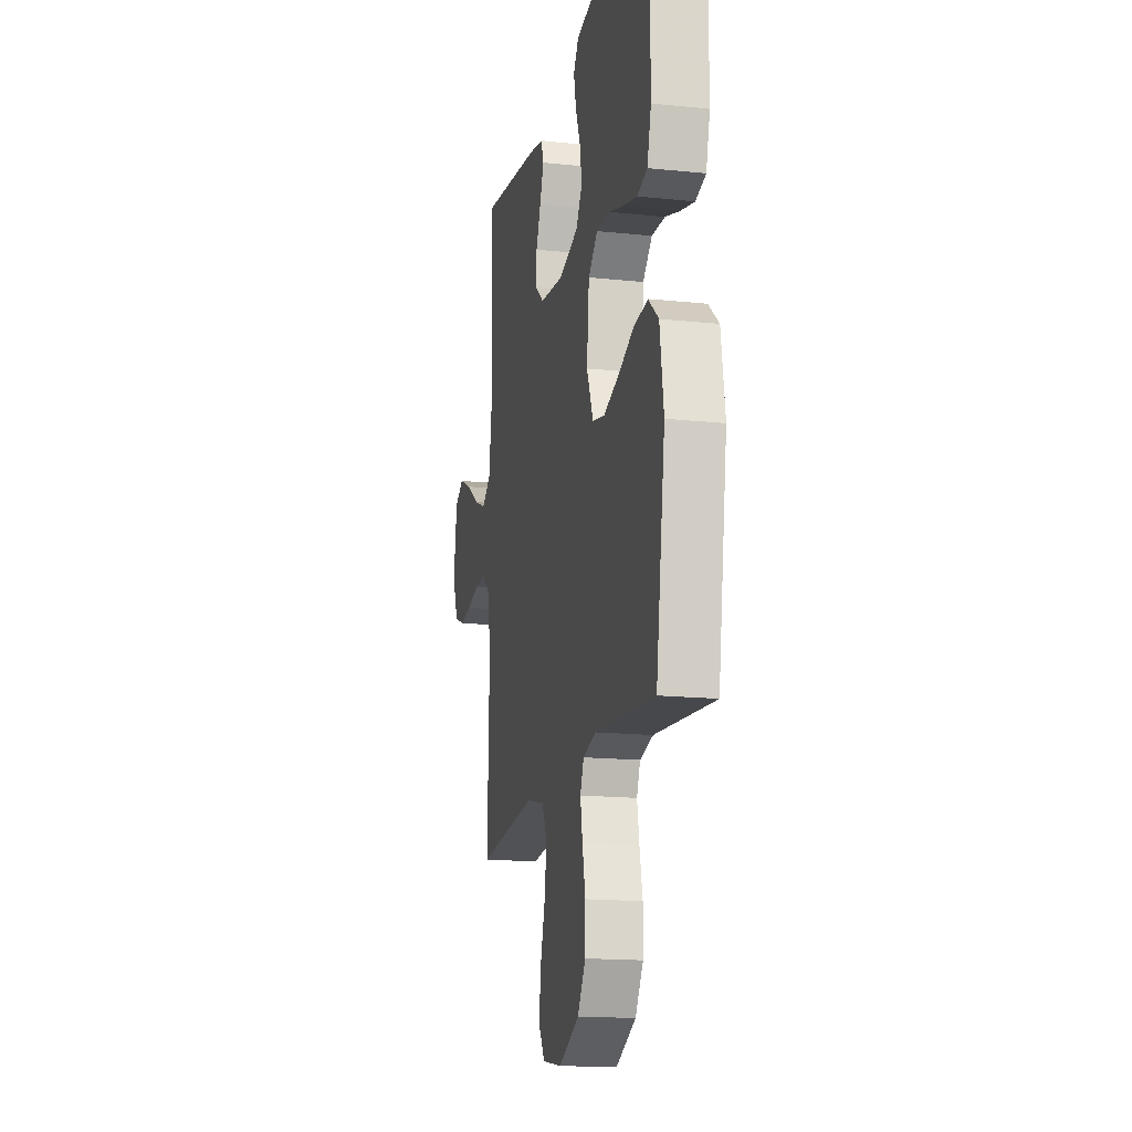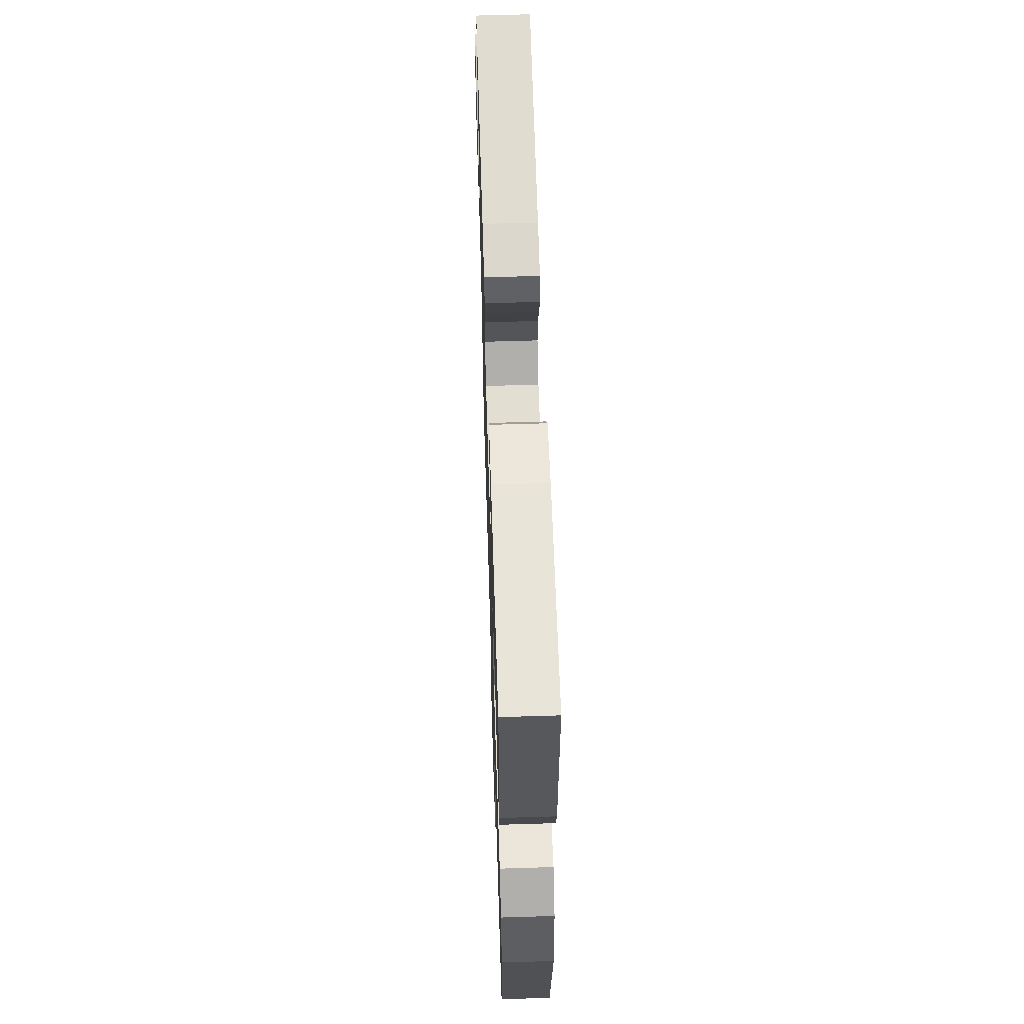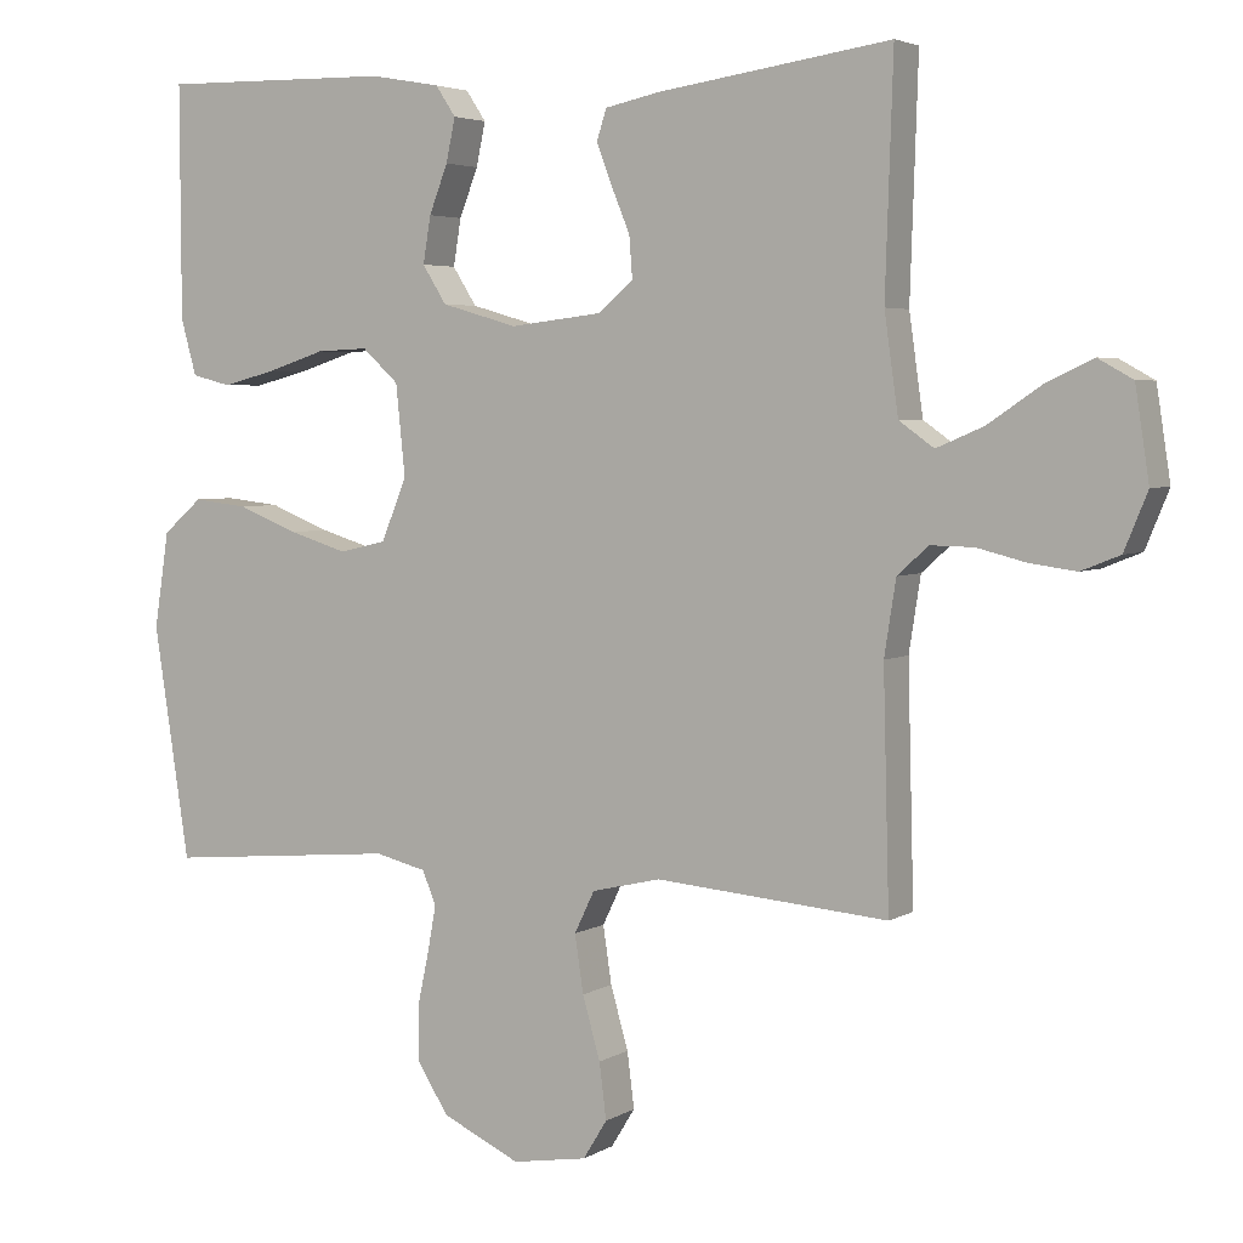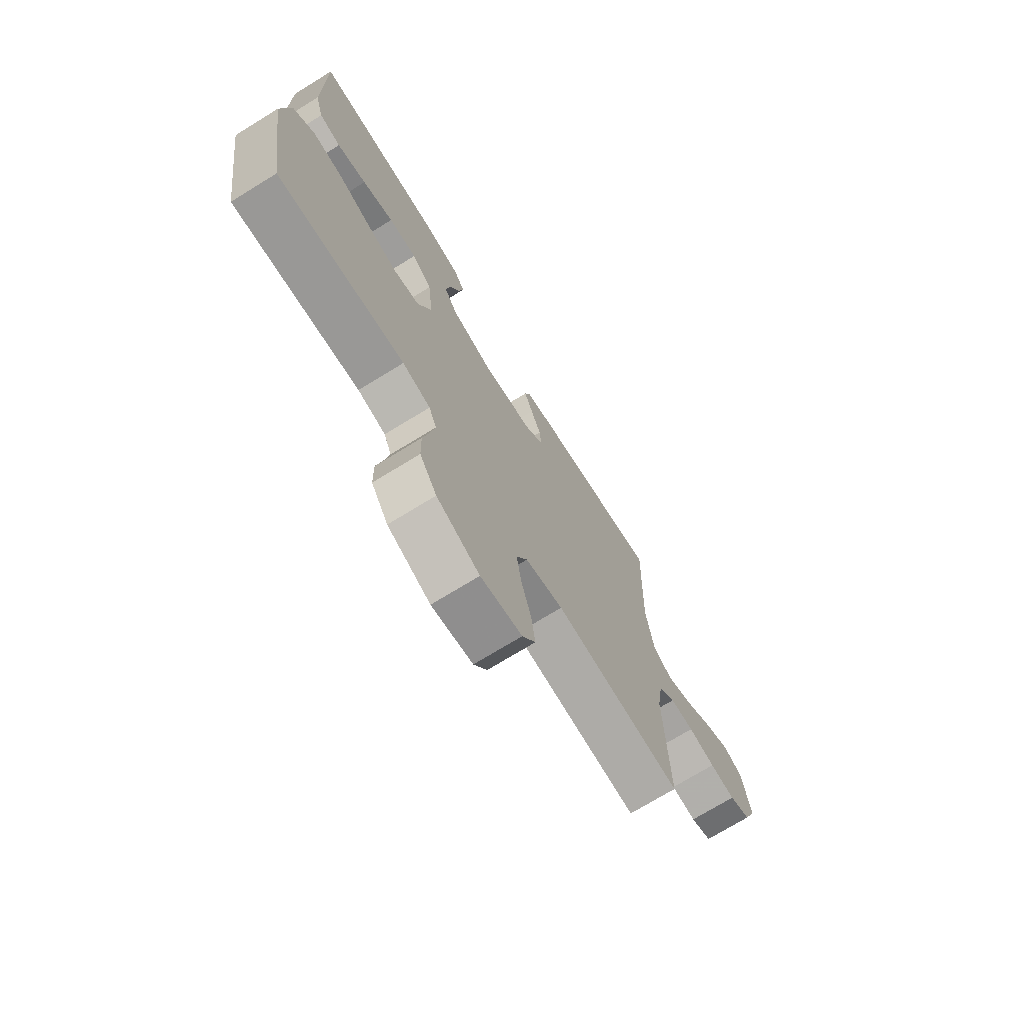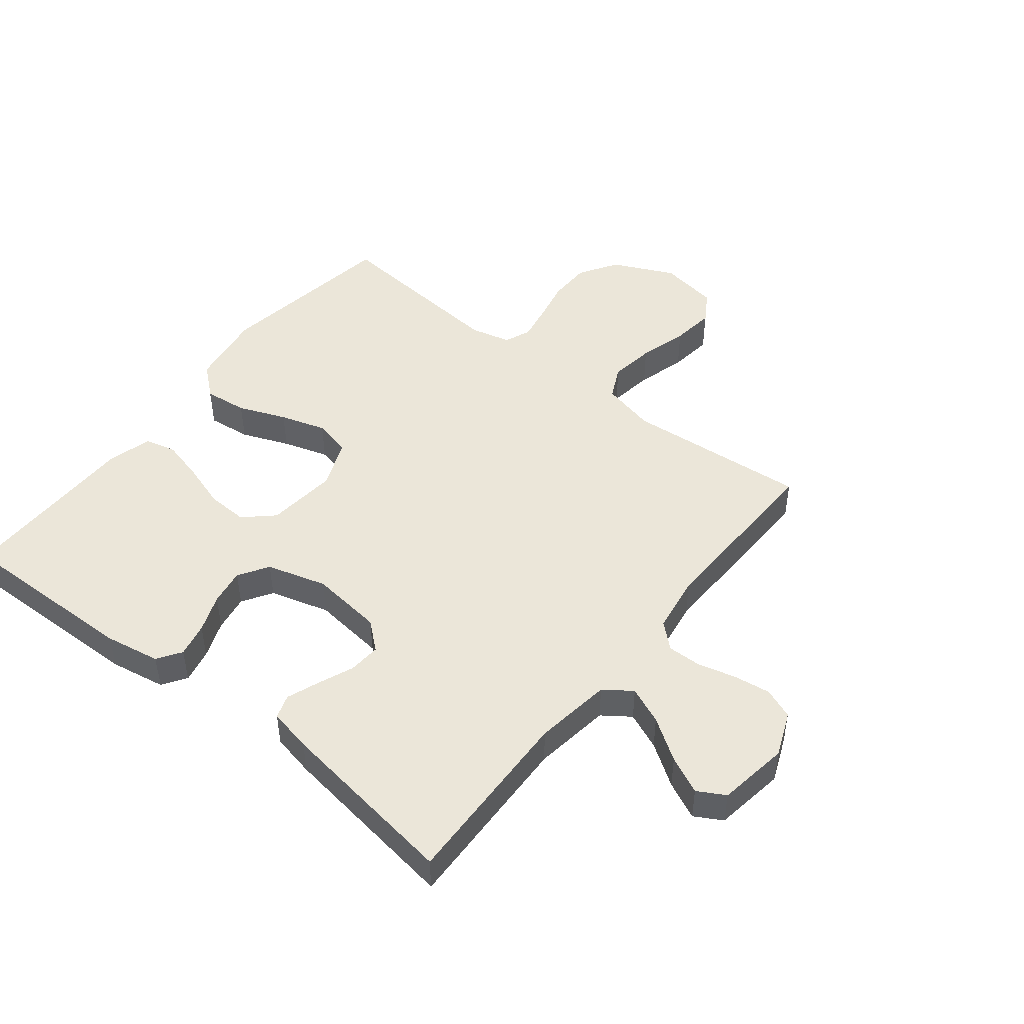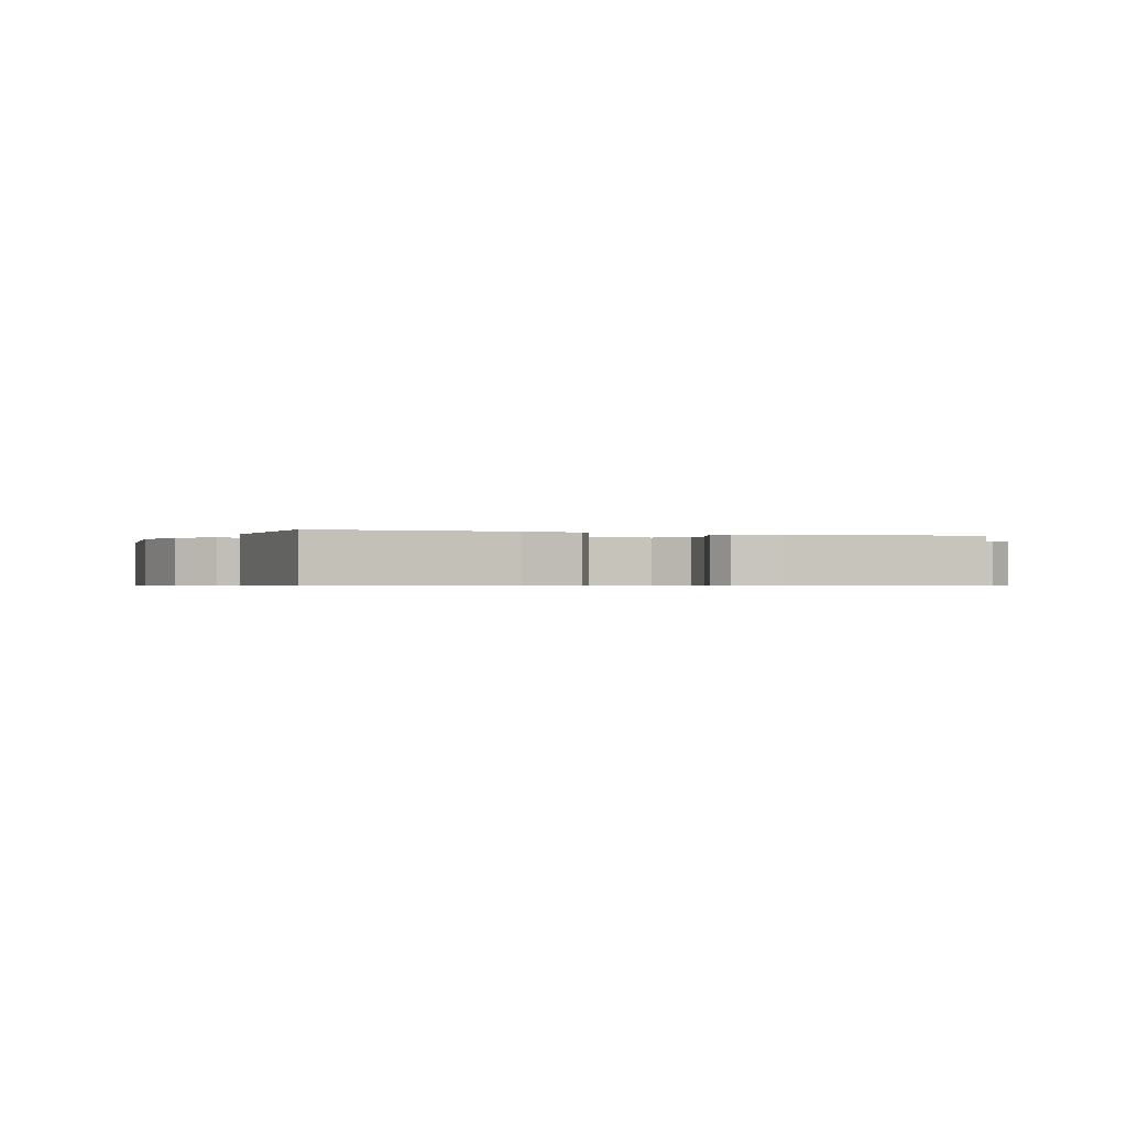
<metadata>
{"format":"obj","ext":"obj","renderer":"f3d","projection":"perspective","resolution":1024,"background":"white","views":[{"elev":-16.4,"azim":-102.1,"up":"+Z"},{"elev":61.1,"azim":-91.8,"up":"+Z"},{"elev":4.1,"azim":29.1,"up":"+Z"},{"elev":-72.7,"azim":-58.4,"up":"+Z"},{"elev":47.5,"azim":38.3,"up":"+Y"},{"elev":-0.5,"azim":-22.2,"up":"+Y"}]}
</metadata>
<code>
v -0.5 0.07 0.5
v -0.2 0.07 0.495
v -0.109 0.07 0.479
v -0.083 0.07 0.44
v -0.095 0.07 0.384
v -0.119 0.07 0.322
v -0.129 0.07 0.262
v -0.098 0.07 0.213
v 0 0.07 0.185
v 0.119 0.07 0.199
v 0.164 0.07 0.238
v 0.16 0.07 0.291
v 0.136 0.07 0.349
v 0.116 0.07 0.402
v 0.129 0.07 0.441
v 0.2 0.07 0.456
v 0.5 0.07 0.5
v 0.49 0.07 0.2
v 0.508 0.07 0.073
v 0.553 0.07 0.041
v 0.614 0.07 0.067
v 0.682 0.07 0.113
v 0.743 0.07 0.142
v 0.788 0.07 0.117
v 0.806 0.07 0
v 0.776 0.07 -0.073
v 0.726 0.07 -0.093
v 0.666 0.07 -0.085
v 0.603 0.07 -0.069
v 0.547 0.07 -0.068
v 0.507 0.07 -0.104
v 0.492 0.07 -0.2
v 0.5 0.07 -0.5
v 0.2 0.07 -0.475
v 0.111 0.07 -0.496
v 0.085 0.07 -0.55
v 0.096 0.07 -0.624
v 0.119 0.07 -0.704
v 0.128 0.07 -0.776
v 0.097 0.07 -0.826
v 0 0.07 -0.842
v -0.101 0.07 -0.795
v -0.141 0.07 -0.732
v -0.142 0.07 -0.662
v -0.127 0.07 -0.592
v -0.116 0.07 -0.532
v -0.134 0.07 -0.489
v -0.2 0.07 -0.473
v -0.5 0.07 -0.5
v -0.546 0.07 -0.2
v -0.527 0.07 -0.076
v -0.476 0.07 -0.032
v -0.405 0.07 -0.04
v -0.327 0.07 -0.071
v -0.252 0.07 -0.094
v -0.191 0.07 -0.08
v -0.158 0.07 0
v -0.17 0.07 0.117
v -0.217 0.07 0.16
v -0.284 0.07 0.157
v -0.358 0.07 0.133
v -0.428 0.07 0.115
v -0.479 0.07 0.128
v -0.499 0.07 0.2
v -0.5 0 0.5
v -0.2 0 0.495
v -0.109 0 0.479
v -0.083 0 0.44
v -0.095 0 0.384
v -0.119 0 0.322
v -0.129 0 0.262
v -0.098 0 0.213
v 0 0 0.185
v 0.119 0 0.199
v 0.164 0 0.238
v 0.16 0 0.291
v 0.136 0 0.349
v 0.116 0 0.402
v 0.129 0 0.441
v 0.2 0 0.456
v 0.5 0 0.5
v 0.49 0 0.2
v 0.508 0 0.073
v 0.553 0 0.041
v 0.614 0 0.067
v 0.682 0 0.113
v 0.743 0 0.142
v 0.788 0 0.117
v 0.806 0 0
v 0.776 0 -0.073
v 0.726 0 -0.093
v 0.666 0 -0.085
v 0.603 0 -0.069
v 0.547 0 -0.068
v 0.507 0 -0.104
v 0.492 0 -0.2
v 0.5 0 -0.5
v 0.2 0 -0.475
v 0.111 0 -0.496
v 0.085 0 -0.55
v 0.096 0 -0.624
v 0.119 0 -0.704
v 0.128 0 -0.776
v 0.097 0 -0.826
v 0 0 -0.842
v -0.101 0 -0.795
v -0.141 0 -0.732
v -0.142 0 -0.662
v -0.127 0 -0.592
v -0.116 0 -0.532
v -0.134 0 -0.489
v -0.2 0 -0.473
v -0.5 0 -0.5
v -0.546 0 -0.2
v -0.527 0 -0.076
v -0.476 0 -0.032
v -0.405 0 -0.04
v -0.327 0 -0.071
v -0.252 0 -0.094
v -0.191 0 -0.08
v -0.158 0 0
v -0.17 0 0.117
v -0.217 0 0.16
v -0.284 0 0.157
v -0.358 0 0.133
v -0.428 0 0.115
v -0.479 0 0.128
v -0.499 0 0.2
f 60 61 62 63
f 60 63 64 1
f 51 52 53 54
f 51 54 55
f 48 49 50 51
f 47 48 51 55
f 46 47 55 56
f 42 43 44 45
f 42 45 46
f 41 42 46
f 37 38 39 40
f 36 37 40 41
f 32 33 34
f 31 32 34 35
f 26 27 28 29
f 24 25 26 29
f 24 29 30
f 21 22 23 24
f 20 21 24 30
f 19 20 30 31
f 15 16 17 18
f 12 13 14 15
f 12 15 18 19
f 3 4 5 6
f 3 6 7
f 2 3 7
f 59 60 1 2
f 58 59 2 7
f 57 58 7 8
f 41 46 56 57
f 36 41 57 8
f 35 36 8 9
f 31 35 9 10
f 11 12 19 31
f 10 11 31
f 127 126 125 124
f 65 128 127 124
f 118 117 116 115
f 119 118 115
f 115 114 113 112
f 119 115 112 111
f 120 119 111 110
f 109 108 107 106
f 110 109 106
f 110 106 105
f 104 103 102 101
f 105 104 101 100
f 98 97 96
f 99 98 96 95
f 93 92 91 90
f 93 90 89 88
f 94 93 88
f 88 87 86 85
f 94 88 85 84
f 95 94 84 83
f 82 81 80 79
f 79 78 77 76
f 83 82 79 76
f 70 69 68 67
f 71 70 67
f 71 67 66
f 66 65 124 123
f 71 66 123 122
f 72 71 122 121
f 121 120 110 105
f 72 121 105 100
f 73 72 100 99
f 74 73 99 95
f 95 83 76 75
f 95 75 74
f 1 65 66 2
f 2 66 67 3
f 3 67 68 4
f 4 68 69 5
f 5 69 70 6
f 6 70 71 7
f 7 71 72 8
f 8 72 73 9
f 9 73 74 10
f 10 74 75 11
f 11 75 76 12
f 12 76 77 13
f 13 77 78 14
f 14 78 79 15
f 15 79 80 16
f 16 80 81 17
f 17 81 82 18
f 18 82 83 19
f 19 83 84 20
f 20 84 85 21
f 21 85 86 22
f 22 86 87 23
f 23 87 88 24
f 24 88 89 25
f 25 89 90 26
f 26 90 91 27
f 27 91 92 28
f 28 92 93 29
f 29 93 94 30
f 30 94 95 31
f 31 95 96 32
f 32 96 97 33
f 33 97 98 34
f 34 98 99 35
f 35 99 100 36
f 36 100 101 37
f 37 101 102 38
f 38 102 103 39
f 39 103 104 40
f 40 104 105 41
f 41 105 106 42
f 42 106 107 43
f 43 107 108 44
f 44 108 109 45
f 45 109 110 46
f 46 110 111 47
f 47 111 112 48
f 48 112 113 49
f 49 113 114 50
f 50 114 115 51
f 51 115 116 52
f 52 116 117 53
f 53 117 118 54
f 54 118 119 55
f 55 119 120 56
f 56 120 121 57
f 57 121 122 58
f 58 122 123 59
f 59 123 124 60
f 60 124 125 61
f 61 125 126 62
f 62 126 127 63
f 63 127 128 64
f 64 128 65 1

</code>
